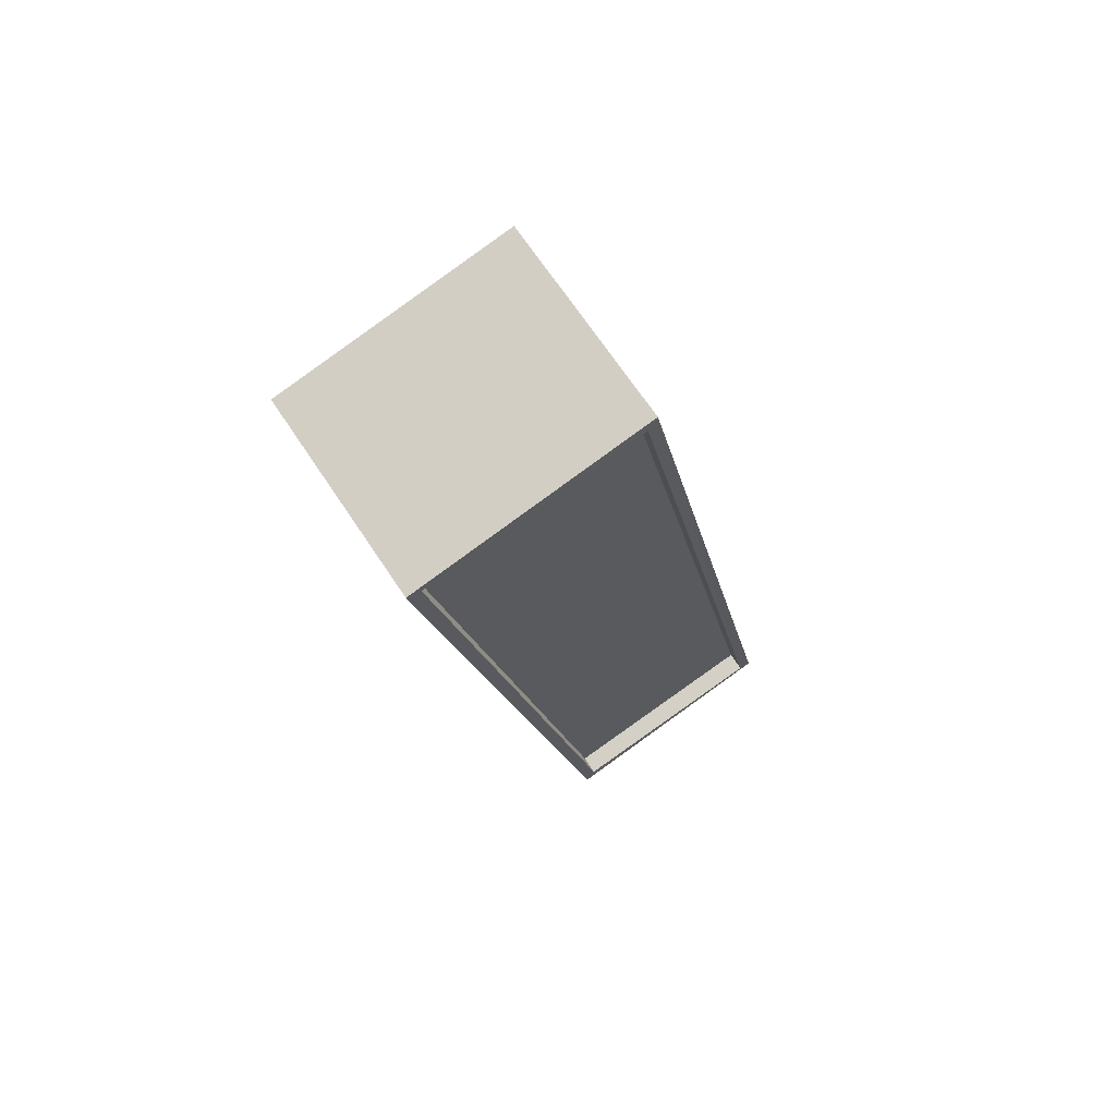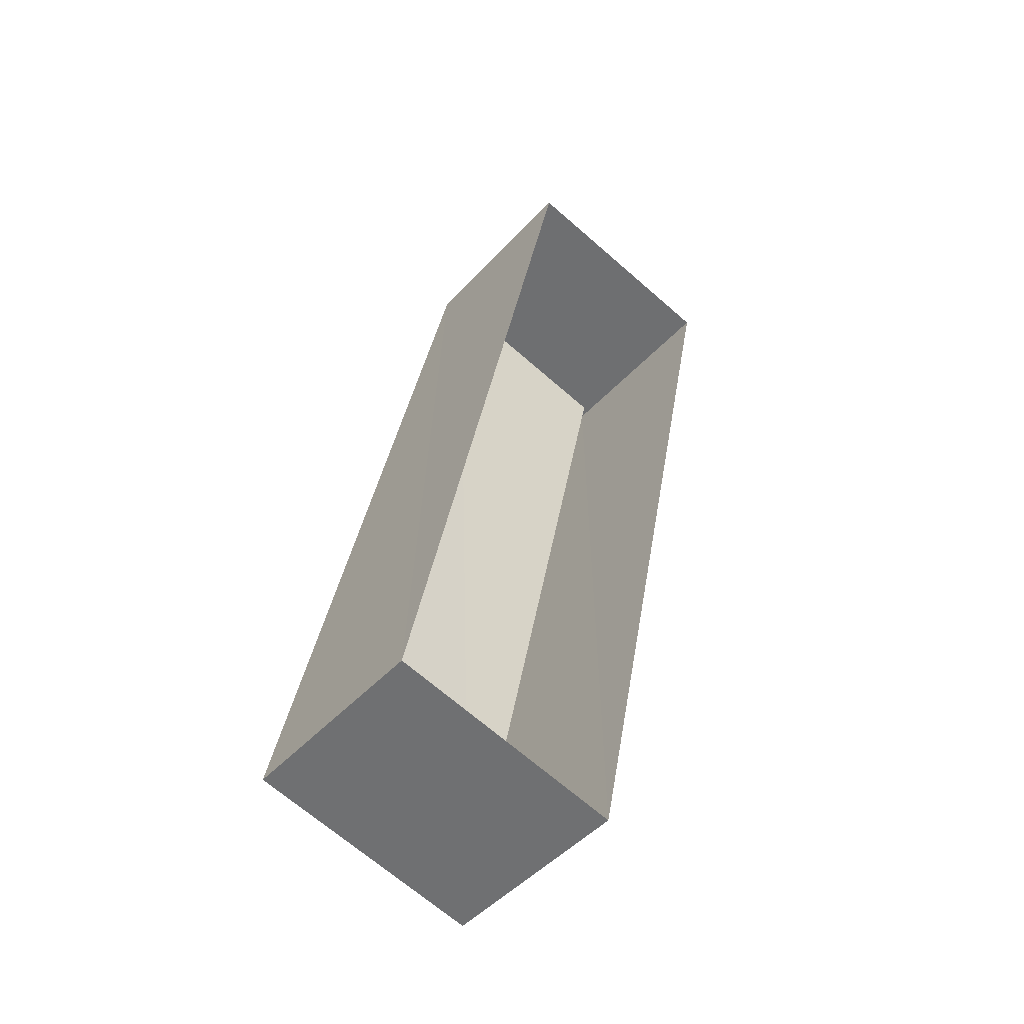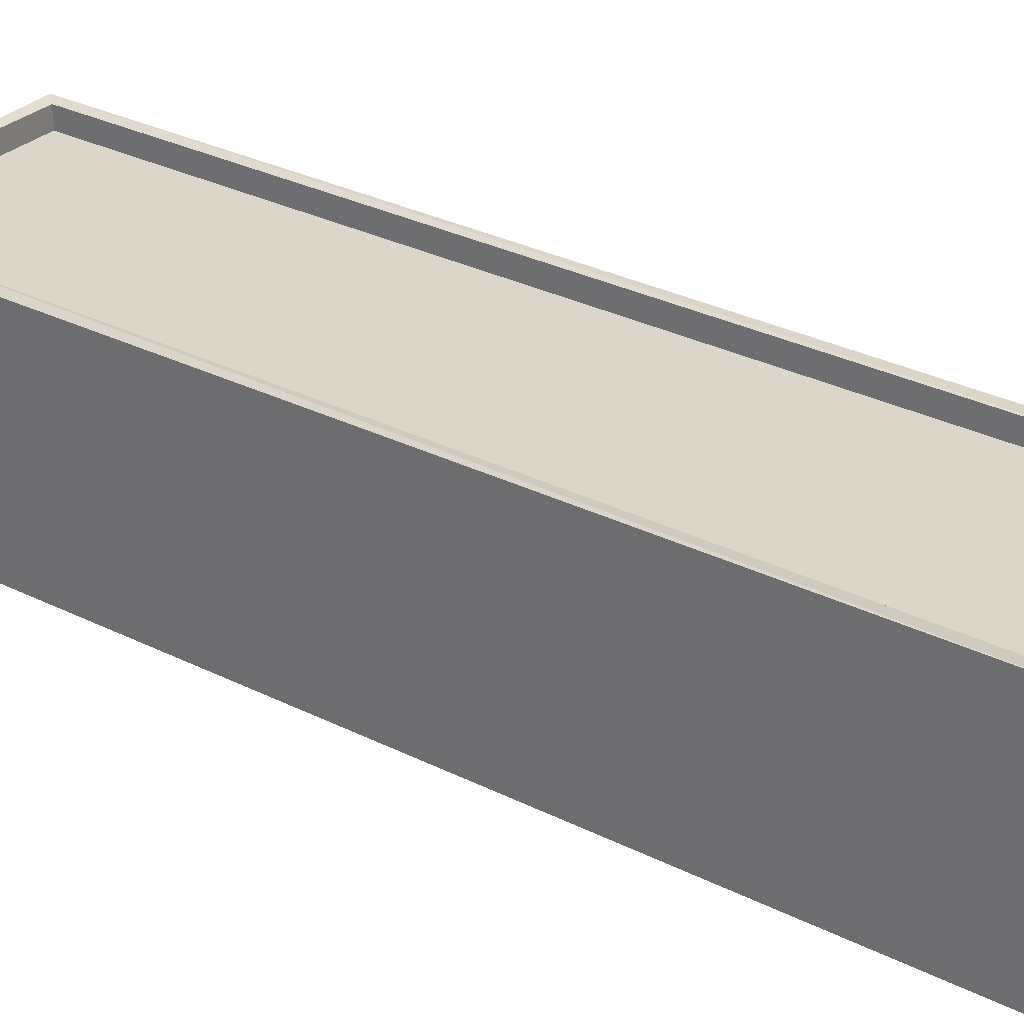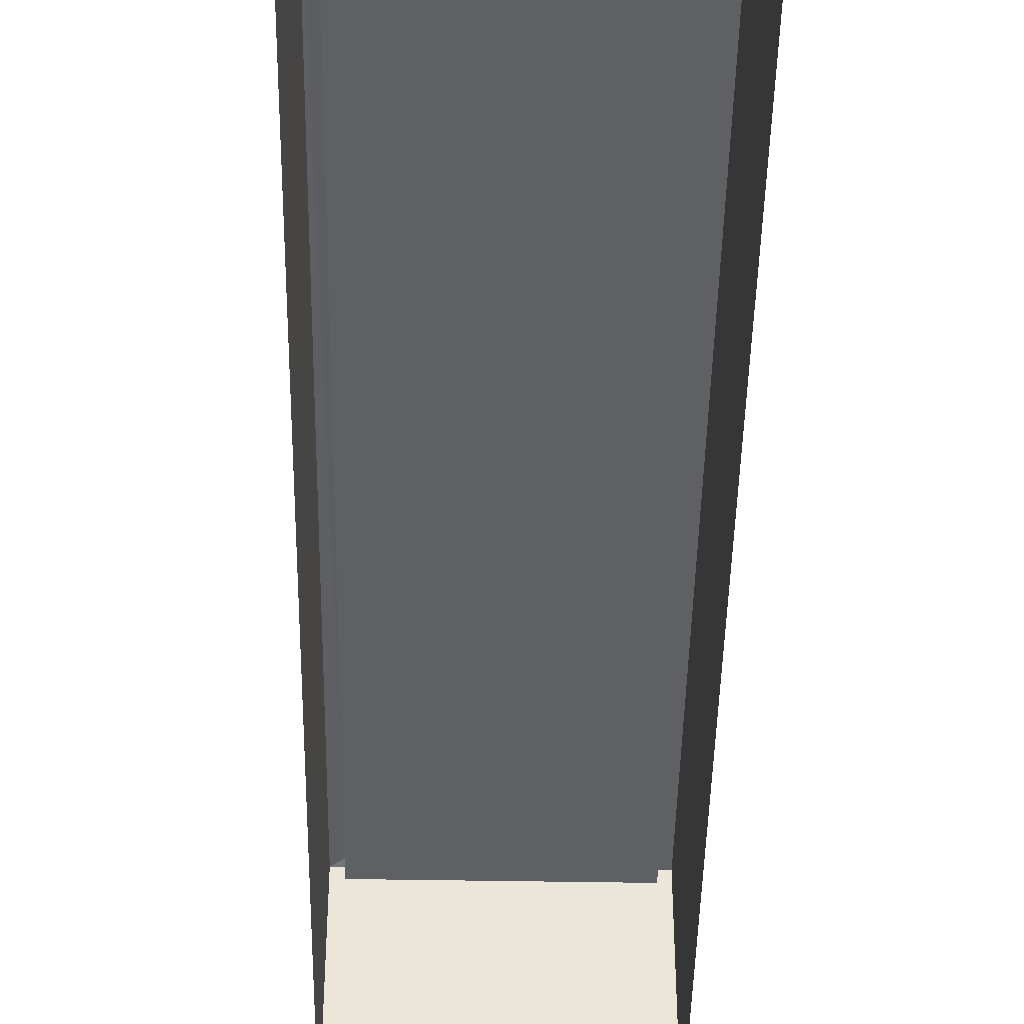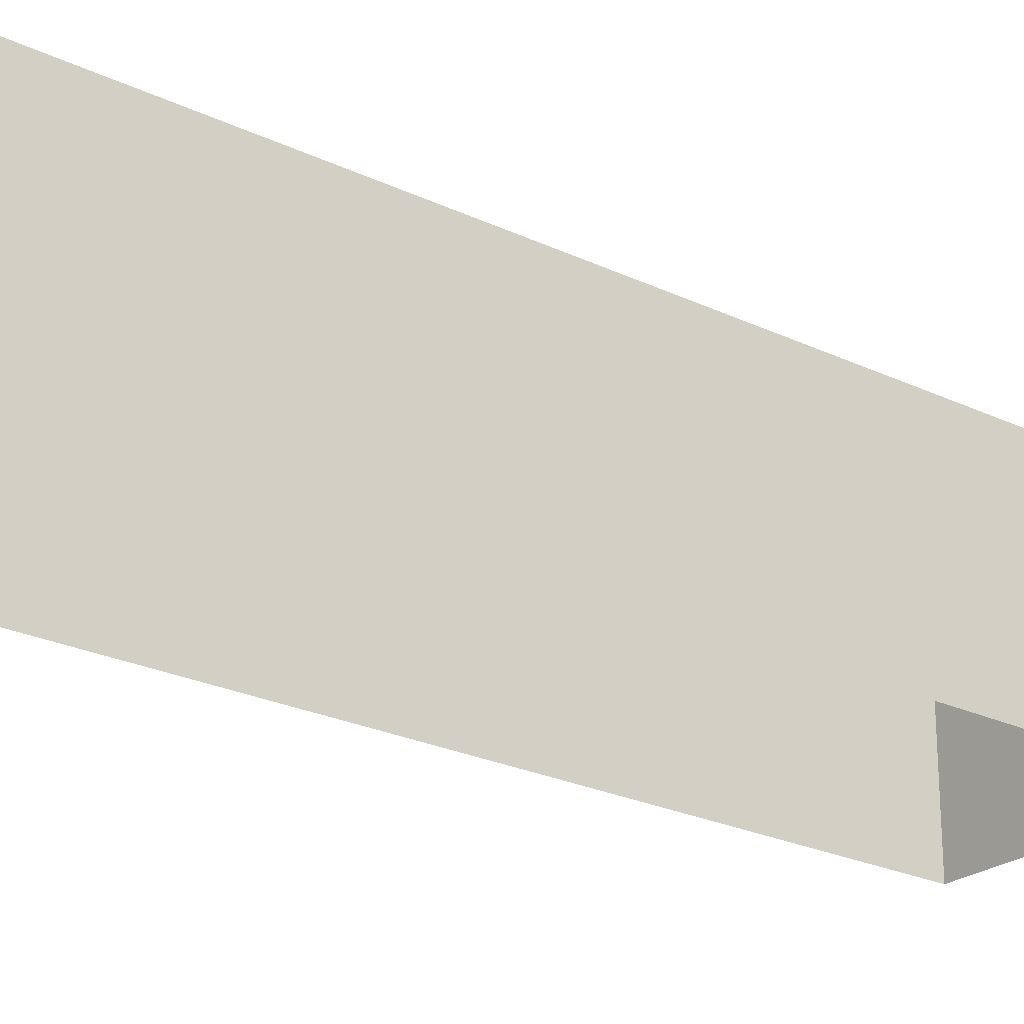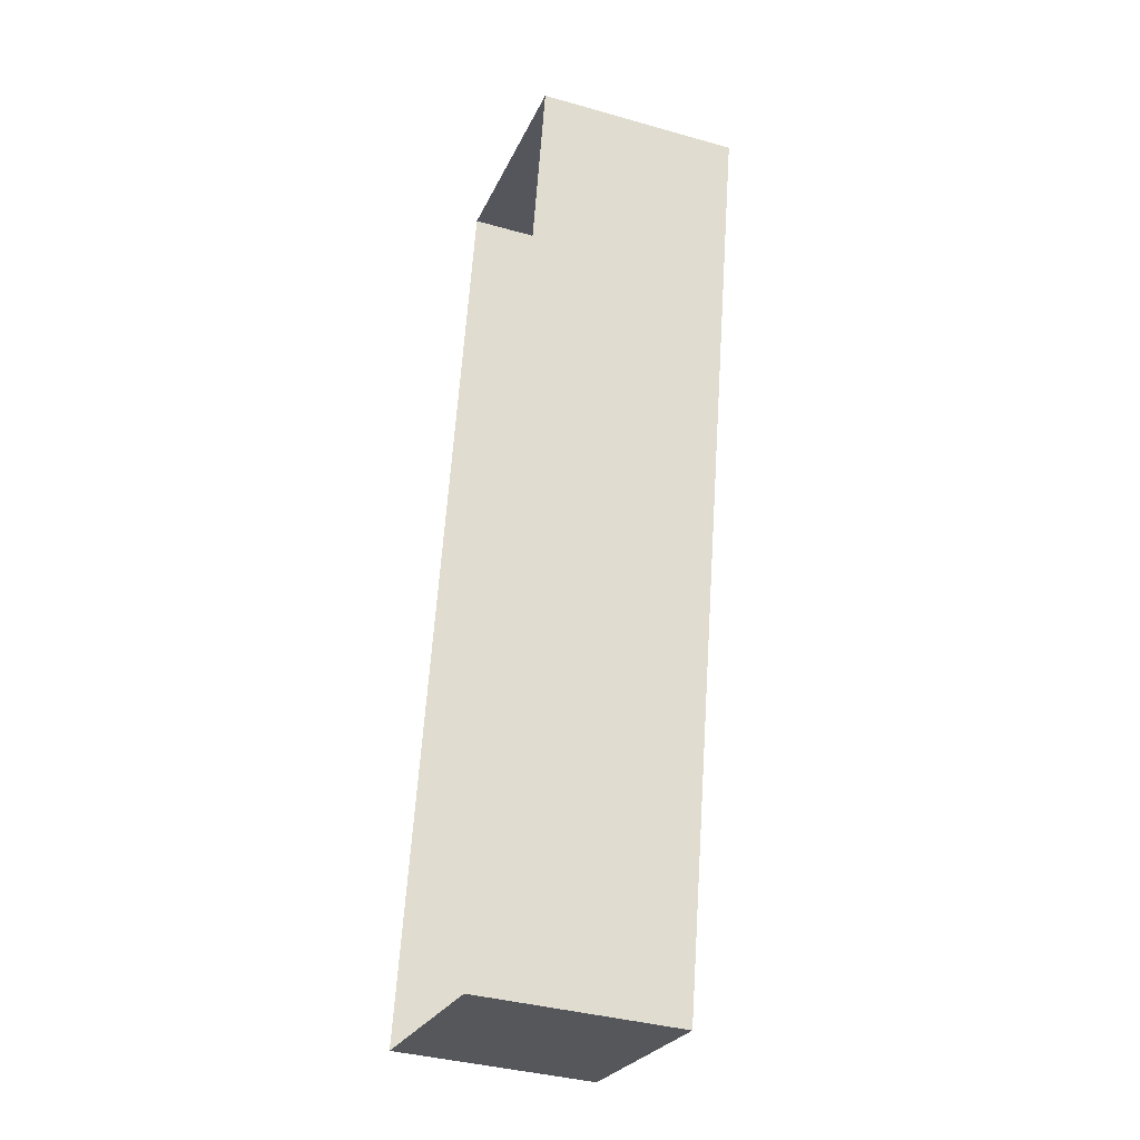
<metadata>
{"format":"obj","ext":"obj","renderer":"f3d","projection":"perspective","resolution":1024,"background":"white","views":[{"elev":68.7,"azim":-33.7,"up":"+Y"},{"elev":-48.6,"azim":139.8,"up":"+Y"},{"elev":29.9,"azim":137.9,"up":"+Z"},{"elev":-44.1,"azim":-169.6,"up":"+Z"},{"elev":-24.2,"azim":62.9,"up":"+Z"},{"elev":-37.0,"azim":-109.7,"up":"+Y"}]}
</metadata>
<code>
v 1.234e+05 7.862e+05 14.84
v 1.234e+05 7.862e+05 14.84
v 1.234e+05 7.862e+05 14.84
v 1.234e+05 7.862e+05 14.84
v 1.234e+05 7.862e+05 19.73
v 1.234e+05 7.862e+05 19.73
v 1.234e+05 7.862e+05 19.73
v 1.234e+05 7.862e+05 19.73
v 1.234e+05 7.862e+05 20.23
v 1.234e+05 7.862e+05 20.23
v 1.234e+05 7.862e+05 20.23
v 1.234e+05 7.862e+05 20.23
v 1.234e+05 7.862e+05 20.23
v 1.234e+05 7.862e+05 20.23
v 1.234e+05 7.862e+05 20.23
v 1.234e+05 7.862e+05 20.23
f 1 2 3
f 4 1 3
f 5 6 7
f 8 5 7
f 9 10 11
f 10 12 11
f 13 14 15
f 16 13 15
f 15 14 12
f 15 12 10
f 9 11 13
f 16 9 13
f 9 8 7
f 10 9 7
f 15 7 6
f 15 10 7
f 15 6 5
f 16 15 5
f 16 5 8
f 9 16 8
f 14 4 3
f 12 14 3
f 14 1 4
f 14 13 1
f 13 2 1
f 13 11 2
f 12 3 2
f 11 12 2

</code>
